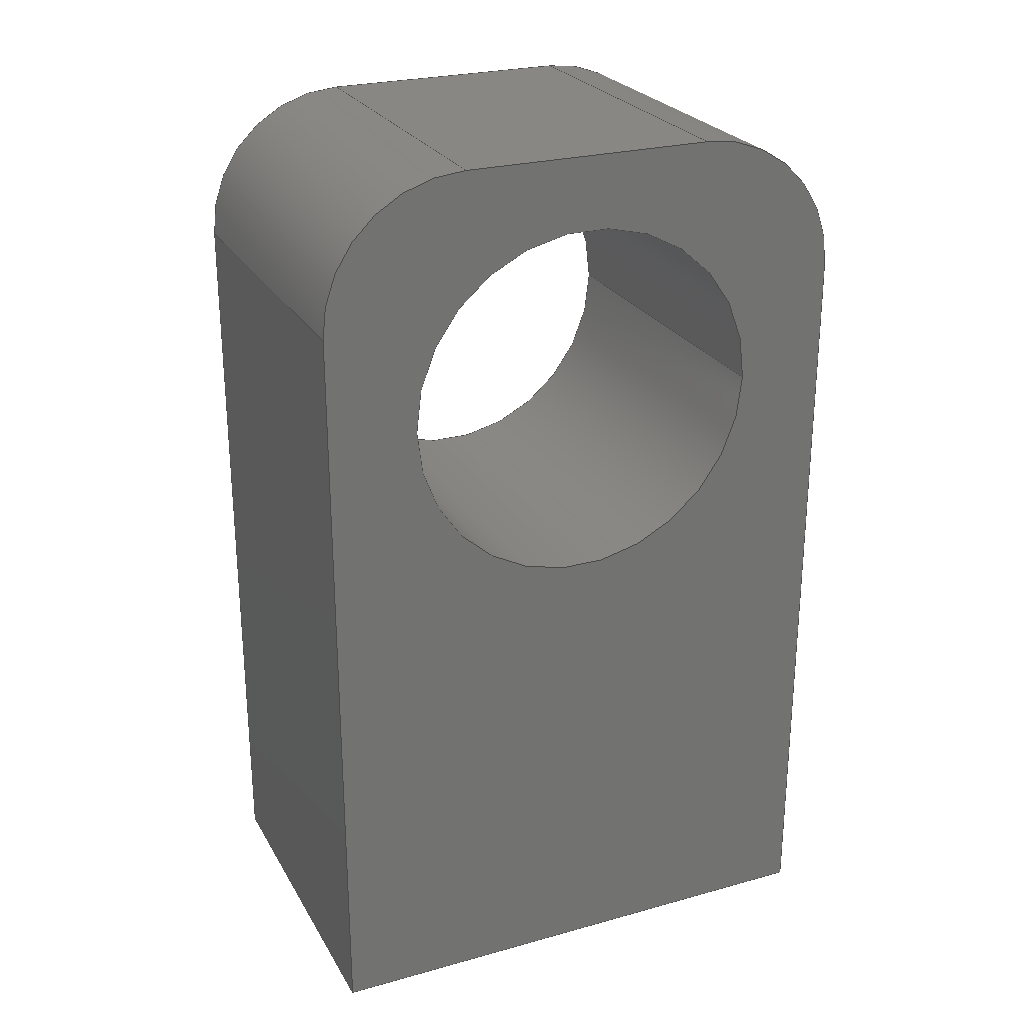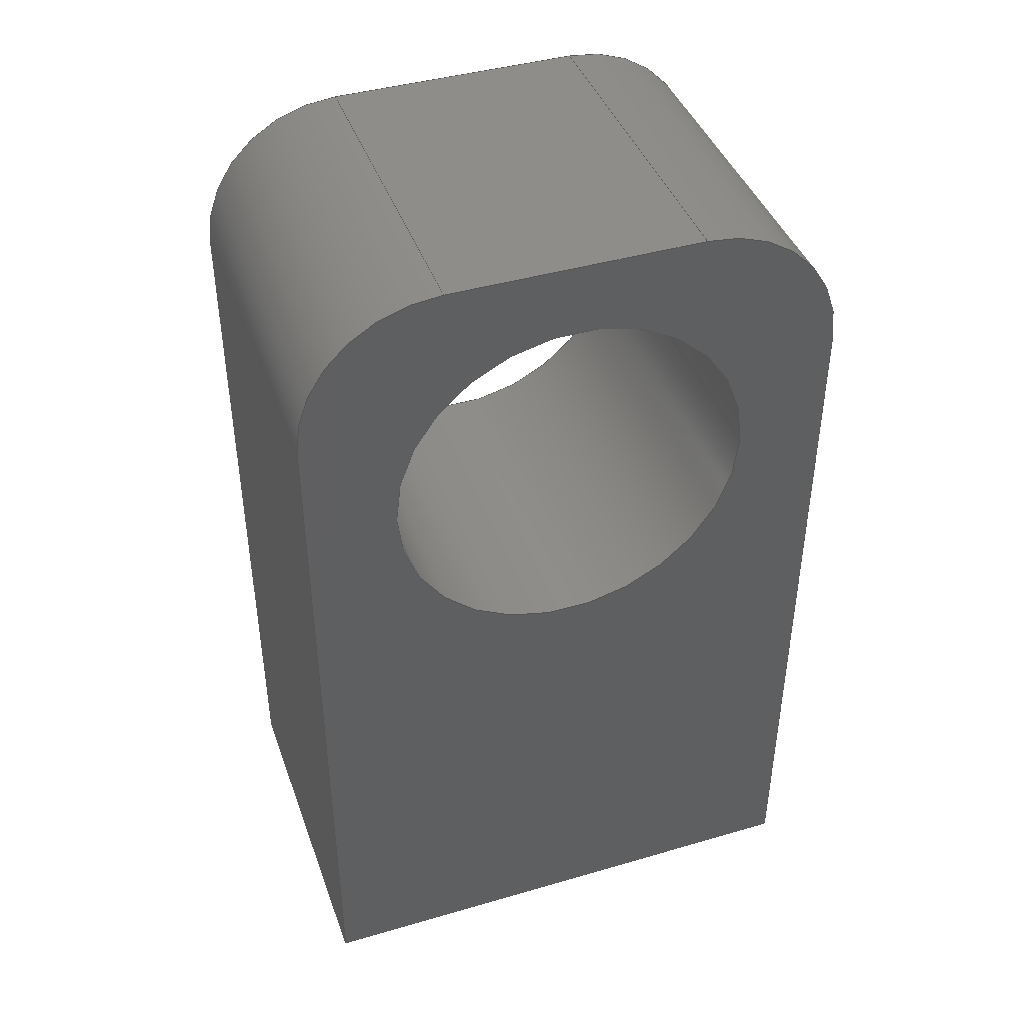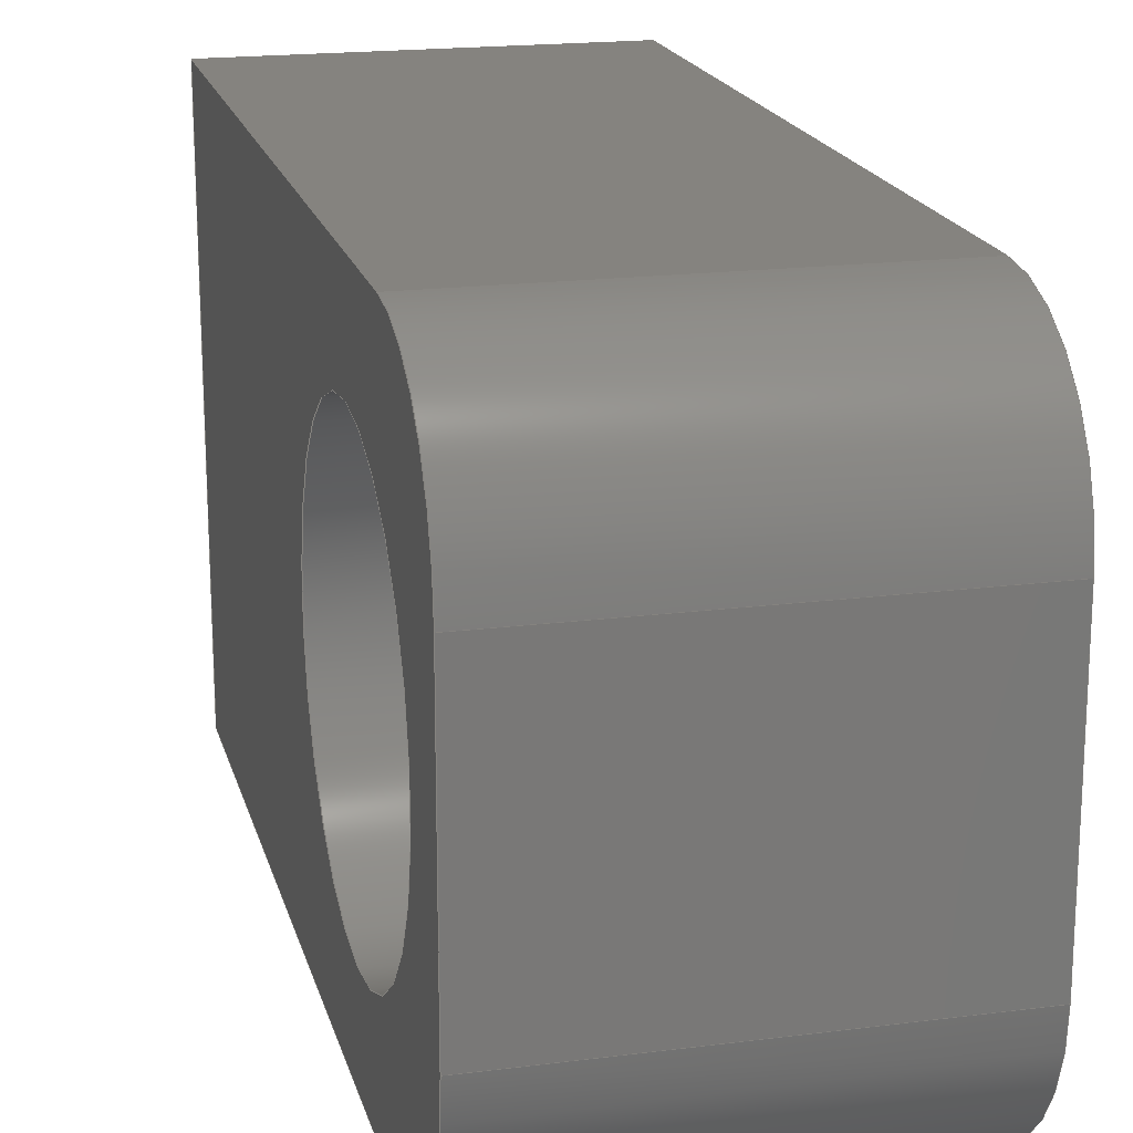
<metadata>
{"format":"step","ext":"step","renderer":"f3d","projection":"perspective","resolution":1024,"background":"white","views":[{"elev":25.6,"azim":-113.9,"up":"+Y"},{"elev":42.3,"azim":-109.2,"up":"+Y"},{"elev":18.6,"azim":166.2,"up":"+Z"}]}
</metadata>
<code>
ISO-10303-21;
DATA;
#1=MECHANICAL_DESIGN_GEOMETRIC_PRESENTATION_REPRESENTATION('',(#4),#328);
#2=SHAPE_REPRESENTATION_RELATIONSHIP('SRR','None',#335,#3);
#3=ADVANCED_BREP_SHAPE_REPRESENTATION('',(#5),#327);
#4=STYLED_ITEM('',(#345),#5);
#5=MANIFOLD_SOLID_BREP('Body1',#184);
#6=FACE_BOUND('',#32,.T.);
#7=FACE_BOUND('',#38,.T.);
#8=FACE_BOUND('',#40,.T.);
#9=PLANE('',#201);
#10=PLANE('',#205);
#11=PLANE('',#206);
#12=PLANE('',#207);
#13=PLANE('',#211);
#14=PLANE('',#215);
#15=PLANE('',#216);
#16=FACE_OUTER_BOUND('',#27,.T.);
#17=FACE_OUTER_BOUND('',#28,.T.);
#18=FACE_OUTER_BOUND('',#29,.T.);
#19=FACE_OUTER_BOUND('',#30,.T.);
#20=FACE_OUTER_BOUND('',#31,.T.);
#21=FACE_OUTER_BOUND('',#33,.T.);
#22=FACE_OUTER_BOUND('',#34,.T.);
#23=FACE_OUTER_BOUND('',#35,.T.);
#24=FACE_OUTER_BOUND('',#36,.T.);
#25=FACE_OUTER_BOUND('',#37,.T.);
#26=FACE_OUTER_BOUND('',#39,.T.);
#27=EDGE_LOOP('',(#121,#122,#123,#124));
#28=EDGE_LOOP('',(#125));
#29=EDGE_LOOP('',(#126,#127,#128,#129));
#30=EDGE_LOOP('',(#130,#131,#132,#133));
#31=EDGE_LOOP('',(#134,#135,#136,#137));
#32=EDGE_LOOP('',(#138));
#33=EDGE_LOOP('',(#139,#140,#141,#142));
#34=EDGE_LOOP('',(#143,#144,#145,#146));
#35=EDGE_LOOP('',(#147,#148,#149,#150));
#36=EDGE_LOOP('',(#151,#152,#153,#154));
#37=EDGE_LOOP('',(#155,#156,#157,#158,#159,#160));
#38=EDGE_LOOP('',(#161));
#39=EDGE_LOOP('',(#162,#163,#164,#165,#166,#167));
#40=EDGE_LOOP('',(#168));
#41=LINE('',#278,#57);
#42=LINE('',#285,#58);
#43=LINE('',#290,#59);
#44=LINE('',#292,#60);
#45=LINE('',#294,#61);
#46=LINE('',#295,#62);
#47=LINE('',#298,#63);
#48=LINE('',#300,#64);
#49=LINE('',#301,#65);
#50=LINE('',#304,#66);
#51=LINE('',#306,#67);
#52=LINE('',#307,#68);
#53=LINE('',#313,#69);
#54=LINE('',#316,#70);
#55=LINE('',#318,#71);
#56=LINE('',#319,#72);
#57=VECTOR('',#223,0.3);
#58=VECTOR('',#232,0.5);
#59=VECTOR('',#237,1);
#60=VECTOR('',#238,1);
#61=VECTOR('',#239,1);
#62=VECTOR('',#240,1);
#63=VECTOR('',#243,1);
#64=VECTOR('',#244,1);
#65=VECTOR('',#245,1);
#66=VECTOR('',#248,1);
#67=VECTOR('',#249,1);
#68=VECTOR('',#250,1);
#69=VECTOR('',#257,1);
#70=VECTOR('',#260,1);
#71=VECTOR('',#261,1);
#72=VECTOR('',#262,1);
#73=CIRCLE('',#199,0.3);
#74=CIRCLE('',#200,0.3);
#75=CIRCLE('',#203,0.5);
#76=CIRCLE('',#204,0.5);
#77=CIRCLE('',#209,0.4);
#78=CIRCLE('',#210,0.4);
#79=CIRCLE('',#213,0.4);
#80=CIRCLE('',#214,0.4);
#81=VERTEX_POINT('',#275);
#82=VERTEX_POINT('',#277);
#83=VERTEX_POINT('',#282);
#84=VERTEX_POINT('',#284);
#85=VERTEX_POINT('',#288);
#86=VERTEX_POINT('',#289);
#87=VERTEX_POINT('',#291);
#88=VERTEX_POINT('',#293);
#89=VERTEX_POINT('',#297);
#90=VERTEX_POINT('',#299);
#91=VERTEX_POINT('',#303);
#92=VERTEX_POINT('',#305);
#93=VERTEX_POINT('',#309);
#94=VERTEX_POINT('',#311);
#95=VERTEX_POINT('',#315);
#96=VERTEX_POINT('',#317);
#97=EDGE_CURVE('',#81,#81,#73,.T.);
#98=EDGE_CURVE('',#81,#82,#41,.T.);
#99=EDGE_CURVE('',#82,#82,#74,.T.);
#100=EDGE_CURVE('',#83,#83,#75,.T.);
#101=EDGE_CURVE('',#83,#84,#42,.T.);
#102=EDGE_CURVE('',#84,#84,#76,.T.);
#103=EDGE_CURVE('',#85,#86,#43,.T.);
#104=EDGE_CURVE('',#86,#87,#44,.T.);
#105=EDGE_CURVE('',#88,#87,#45,.T.);
#106=EDGE_CURVE('',#85,#88,#46,.T.);
#107=EDGE_CURVE('',#89,#85,#47,.T.);
#108=EDGE_CURVE('',#90,#88,#48,.T.);
#109=EDGE_CURVE('',#89,#90,#49,.T.);
#110=EDGE_CURVE('',#91,#89,#50,.T.);
#111=EDGE_CURVE('',#92,#90,#51,.T.);
#112=EDGE_CURVE('',#91,#92,#52,.T.);
#113=EDGE_CURVE('',#93,#91,#77,.T.);
#114=EDGE_CURVE('',#94,#92,#78,.T.);
#115=EDGE_CURVE('',#93,#94,#53,.T.);
#116=EDGE_CURVE('',#95,#93,#54,.T.);
#117=EDGE_CURVE('',#96,#94,#55,.T.);
#118=EDGE_CURVE('',#95,#96,#56,.T.);
#119=EDGE_CURVE('',#86,#95,#79,.T.);
#120=EDGE_CURVE('',#87,#96,#80,.T.);
#121=ORIENTED_EDGE('',*,*,#97,.F.);
#122=ORIENTED_EDGE('',*,*,#98,.T.);
#123=ORIENTED_EDGE('',*,*,#99,.T.);
#124=ORIENTED_EDGE('',*,*,#98,.F.);
#125=ORIENTED_EDGE('',*,*,#99,.F.);
#126=ORIENTED_EDGE('',*,*,#100,.F.);
#127=ORIENTED_EDGE('',*,*,#101,.T.);
#128=ORIENTED_EDGE('',*,*,#102,.T.);
#129=ORIENTED_EDGE('',*,*,#101,.F.);
#130=ORIENTED_EDGE('',*,*,#103,.T.);
#131=ORIENTED_EDGE('',*,*,#104,.T.);
#132=ORIENTED_EDGE('',*,*,#105,.F.);
#133=ORIENTED_EDGE('',*,*,#106,.F.);
#134=ORIENTED_EDGE('',*,*,#107,.T.);
#135=ORIENTED_EDGE('',*,*,#106,.T.);
#136=ORIENTED_EDGE('',*,*,#108,.F.);
#137=ORIENTED_EDGE('',*,*,#109,.F.);
#138=ORIENTED_EDGE('',*,*,#97,.T.);
#139=ORIENTED_EDGE('',*,*,#110,.T.);
#140=ORIENTED_EDGE('',*,*,#109,.T.);
#141=ORIENTED_EDGE('',*,*,#111,.F.);
#142=ORIENTED_EDGE('',*,*,#112,.F.);
#143=ORIENTED_EDGE('',*,*,#113,.T.);
#144=ORIENTED_EDGE('',*,*,#112,.T.);
#145=ORIENTED_EDGE('',*,*,#114,.F.);
#146=ORIENTED_EDGE('',*,*,#115,.F.);
#147=ORIENTED_EDGE('',*,*,#116,.T.);
#148=ORIENTED_EDGE('',*,*,#115,.T.);
#149=ORIENTED_EDGE('',*,*,#117,.F.);
#150=ORIENTED_EDGE('',*,*,#118,.F.);
#151=ORIENTED_EDGE('',*,*,#119,.T.);
#152=ORIENTED_EDGE('',*,*,#118,.T.);
#153=ORIENTED_EDGE('',*,*,#120,.F.);
#154=ORIENTED_EDGE('',*,*,#104,.F.);
#155=ORIENTED_EDGE('',*,*,#120,.T.);
#156=ORIENTED_EDGE('',*,*,#117,.T.);
#157=ORIENTED_EDGE('',*,*,#114,.T.);
#158=ORIENTED_EDGE('',*,*,#111,.T.);
#159=ORIENTED_EDGE('',*,*,#108,.T.);
#160=ORIENTED_EDGE('',*,*,#105,.T.);
#161=ORIENTED_EDGE('',*,*,#100,.T.);
#162=ORIENTED_EDGE('',*,*,#119,.F.);
#163=ORIENTED_EDGE('',*,*,#103,.F.);
#164=ORIENTED_EDGE('',*,*,#107,.F.);
#165=ORIENTED_EDGE('',*,*,#110,.F.);
#166=ORIENTED_EDGE('',*,*,#113,.F.);
#167=ORIENTED_EDGE('',*,*,#116,.F.);
#168=ORIENTED_EDGE('',*,*,#102,.F.);
#169=CYLINDRICAL_SURFACE('',#198,0.3);
#170=CYLINDRICAL_SURFACE('',#202,0.5);
#171=CYLINDRICAL_SURFACE('',#208,0.4);
#172=CYLINDRICAL_SURFACE('',#212,0.4);
#173=ADVANCED_FACE('',(#16),#169,.F.);
#174=ADVANCED_FACE('',(#17),#9,.T.);
#175=ADVANCED_FACE('',(#18),#170,.F.);
#176=ADVANCED_FACE('',(#19),#10,.T.);
#177=ADVANCED_FACE('',(#20,#6),#11,.T.);
#178=ADVANCED_FACE('',(#21),#12,.T.);
#179=ADVANCED_FACE('',(#22),#171,.T.);
#180=ADVANCED_FACE('',(#23),#13,.T.);
#181=ADVANCED_FACE('',(#24),#172,.T.);
#182=ADVANCED_FACE('',(#25,#7),#14,.T.);
#183=ADVANCED_FACE('',(#26,#8),#15,.F.);
#184=CLOSED_SHELL('',(#173,#174,#175,#176,#177,#178,#179,#180,#181,#182,
#183));
#185=DERIVED_UNIT_ELEMENT(#187,1);
#186=DERIVED_UNIT_ELEMENT(#330,3);
#187=(
MASS_UNIT()
NAMED_UNIT(*)
SI_UNIT(.KILO.,.GRAM.)
);
#188=DERIVED_UNIT((#185,#186));
#189=MEASURE_REPRESENTATION_ITEM('density measure',
POSITIVE_RATIO_MEASURE(7850),#188);
#190=PROPERTY_DEFINITION_REPRESENTATION(#195,#192);
#191=PROPERTY_DEFINITION_REPRESENTATION(#196,#193);
#192=REPRESENTATION('material name',(#194),#327);
#193=REPRESENTATION('density',(#189),#327);
#194=DESCRIPTIVE_REPRESENTATION_ITEM('Steel','Steel');
#195=PROPERTY_DEFINITION('material property','material name',#337);
#196=PROPERTY_DEFINITION('material property','density of part',#337);
#197=AXIS2_PLACEMENT_3D('placement',#273,#217,#218);
#198=AXIS2_PLACEMENT_3D('',#274,#219,#220);
#199=AXIS2_PLACEMENT_3D('',#276,#221,#222);
#200=AXIS2_PLACEMENT_3D('',#279,#224,#225);
#201=AXIS2_PLACEMENT_3D('',#280,#226,#227);
#202=AXIS2_PLACEMENT_3D('',#281,#228,#229);
#203=AXIS2_PLACEMENT_3D('',#283,#230,#231);
#204=AXIS2_PLACEMENT_3D('',#286,#233,#234);
#205=AXIS2_PLACEMENT_3D('',#287,#235,#236);
#206=AXIS2_PLACEMENT_3D('',#296,#241,#242);
#207=AXIS2_PLACEMENT_3D('',#302,#246,#247);
#208=AXIS2_PLACEMENT_3D('',#308,#251,#252);
#209=AXIS2_PLACEMENT_3D('',#310,#253,#254);
#210=AXIS2_PLACEMENT_3D('',#312,#255,#256);
#211=AXIS2_PLACEMENT_3D('',#314,#258,#259);
#212=AXIS2_PLACEMENT_3D('',#320,#263,#264);
#213=AXIS2_PLACEMENT_3D('',#321,#265,#266);
#214=AXIS2_PLACEMENT_3D('',#322,#267,#268);
#215=AXIS2_PLACEMENT_3D('',#323,#269,#270);
#216=AXIS2_PLACEMENT_3D('',#324,#271,#272);
#217=DIRECTION('axis',(0,0,1));
#218=DIRECTION('refdir',(1,0,0));
#219=DIRECTION('center_axis',(0,1,0));
#220=DIRECTION('ref_axis',(1,0,0));
#221=DIRECTION('center_axis',(0,1,0));
#222=DIRECTION('ref_axis',(1,0,0));
#223=DIRECTION('',(0,1,0));
#224=DIRECTION('center_axis',(0,1,0));
#225=DIRECTION('ref_axis',(1,0,0));
#226=DIRECTION('center_axis',(0,-1,0));
#227=DIRECTION('ref_axis',(1,0,0));
#228=DIRECTION('center_axis',(1,0,0));
#229=DIRECTION('ref_axis',(0,0,-1));
#230=DIRECTION('center_axis',(-1,0,0));
#231=DIRECTION('ref_axis',(0,0,-1));
#232=DIRECTION('',(-1,0,0));
#233=DIRECTION('center_axis',(-1,0,0));
#234=DIRECTION('ref_axis',(0,0,-1));
#235=DIRECTION('center_axis',(0,0,-1));
#236=DIRECTION('ref_axis',(0,1,0));
#237=DIRECTION('',(0,1,0));
#238=DIRECTION('',(1,0,0));
#239=DIRECTION('',(0,1,0));
#240=DIRECTION('',(1,0,0));
#241=DIRECTION('center_axis',(0,-1,0));
#242=DIRECTION('ref_axis',(0,0,-1));
#243=DIRECTION('',(0,0,-1));
#244=DIRECTION('',(0,0,-1));
#245=DIRECTION('',(1,0,0));
#246=DIRECTION('center_axis',(0,0,1));
#247=DIRECTION('ref_axis',(0,-1,0));
#248=DIRECTION('',(0,-1,0));
#249=DIRECTION('',(0,-1,0));
#250=DIRECTION('',(1,0,0));
#251=DIRECTION('center_axis',(1,0,0));
#252=DIRECTION('ref_axis',(0,1,0));
#253=DIRECTION('center_axis',(1,0,0));
#254=DIRECTION('ref_axis',(0,1,0));
#255=DIRECTION('center_axis',(1,0,0));
#256=DIRECTION('ref_axis',(0,1,0));
#257=DIRECTION('',(1,0,0));
#258=DIRECTION('center_axis',(0,1,0));
#259=DIRECTION('ref_axis',(0,0,1));
#260=DIRECTION('',(0,0,1));
#261=DIRECTION('',(0,0,1));
#262=DIRECTION('',(1,0,0));
#263=DIRECTION('center_axis',(1,0,0));
#264=DIRECTION('ref_axis',(0,0,-1));
#265=DIRECTION('center_axis',(1,0,0));
#266=DIRECTION('ref_axis',(0,0,-1));
#267=DIRECTION('center_axis',(1,0,0));
#268=DIRECTION('ref_axis',(0,0,-1));
#269=DIRECTION('center_axis',(1,0,0));
#270=DIRECTION('ref_axis',(0,0,-1));
#271=DIRECTION('center_axis',(1,0,0));
#272=DIRECTION('ref_axis',(0,0,-1));
#273=CARTESIAN_POINT('',(0,0,0));
#274=CARTESIAN_POINT('Origin',(0.5,5.893,2.5));
#275=CARTESIAN_POINT('',(0.2,5.893,2.5));
#276=CARTESIAN_POINT('Origin',(0.5,5.893,2.5));
#277=CARTESIAN_POINT('',(0.2,7.093,2.5));
#278=CARTESIAN_POINT('',(0.2,5.893,2.5));
#279=CARTESIAN_POINT('Origin',(0.5,7.093,2.5));
#280=CARTESIAN_POINT('Origin',(0.5,7.093,2.5));
#281=CARTESIAN_POINT('Origin',(0,7.693,2.443));
#282=CARTESIAN_POINT('',(1,7.693,2.943));
#283=CARTESIAN_POINT('Origin',(1,7.693,2.443));
#284=CARTESIAN_POINT('',(0,7.693,2.943));
#285=CARTESIAN_POINT('',(0,7.693,2.943));
#286=CARTESIAN_POINT('Origin',(0,7.693,2.443));
#287=CARTESIAN_POINT('Origin',(0,5.893,1.693));
#288=CARTESIAN_POINT('',(0,5.893,1.693));
#289=CARTESIAN_POINT('',(0,7.993,1.693));
#290=CARTESIAN_POINT('',(0,5.893,1.693));
#291=CARTESIAN_POINT('',(1,7.993,1.693));
#292=CARTESIAN_POINT('',(0,7.993,1.693));
#293=CARTESIAN_POINT('',(1,5.893,1.693));
#294=CARTESIAN_POINT('',(1,5.893,1.693));
#295=CARTESIAN_POINT('',(0,5.893,1.693));
#296=CARTESIAN_POINT('Origin',(0,5.893,3.193));
#297=CARTESIAN_POINT('',(0,5.893,3.193));
#298=CARTESIAN_POINT('',(0,5.893,3.193));
#299=CARTESIAN_POINT('',(1,5.893,3.193));
#300=CARTESIAN_POINT('',(1,5.893,3.193));
#301=CARTESIAN_POINT('',(0,5.893,3.193));
#302=CARTESIAN_POINT('Origin',(0,7.993,3.193));
#303=CARTESIAN_POINT('',(0,7.993,3.193));
#304=CARTESIAN_POINT('',(0,7.993,3.193));
#305=CARTESIAN_POINT('',(1,7.993,3.193));
#306=CARTESIAN_POINT('',(1,7.993,3.193));
#307=CARTESIAN_POINT('',(0,7.993,3.193));
#308=CARTESIAN_POINT('Origin',(0,7.993,2.793));
#309=CARTESIAN_POINT('',(0,8.393,2.793));
#310=CARTESIAN_POINT('Origin',(0,7.993,2.793));
#311=CARTESIAN_POINT('',(1,8.393,2.793));
#312=CARTESIAN_POINT('Origin',(1,7.993,2.793));
#313=CARTESIAN_POINT('',(0,8.393,2.793));
#314=CARTESIAN_POINT('Origin',(0,8.393,2.093));
#315=CARTESIAN_POINT('',(0,8.393,2.093));
#316=CARTESIAN_POINT('',(0,8.393,2.093));
#317=CARTESIAN_POINT('',(1,8.393,2.093));
#318=CARTESIAN_POINT('',(1,8.393,2.093));
#319=CARTESIAN_POINT('',(0,8.393,2.093));
#320=CARTESIAN_POINT('Origin',(0,7.993,2.093));
#321=CARTESIAN_POINT('Origin',(0,7.993,2.093));
#322=CARTESIAN_POINT('Origin',(1,7.993,2.093));
#323=CARTESIAN_POINT('Origin',(1,7.143,2.443));
#324=CARTESIAN_POINT('Origin',(0,7.143,2.443));
#325=UNCERTAINTY_MEASURE_WITH_UNIT(LENGTH_MEASURE(0.001),#329,
'DISTANCE_ACCURACY_VALUE',
'Maximum model space distance between geometric entities at asserted c
onnectivities');
#326=UNCERTAINTY_MEASURE_WITH_UNIT(LENGTH_MEASURE(0.001),#329,
'DISTANCE_ACCURACY_VALUE',
'Maximum model space distance between geometric entities at asserted c
onnectivities');
#327=(
GEOMETRIC_REPRESENTATION_CONTEXT(3)
GLOBAL_UNCERTAINTY_ASSIGNED_CONTEXT((#325))
GLOBAL_UNIT_ASSIGNED_CONTEXT((#329,#331,#332))
REPRESENTATION_CONTEXT('','3D')
);
#328=(
GEOMETRIC_REPRESENTATION_CONTEXT(3)
GLOBAL_UNCERTAINTY_ASSIGNED_CONTEXT((#326))
GLOBAL_UNIT_ASSIGNED_CONTEXT((#329,#331,#332))
REPRESENTATION_CONTEXT('','3D')
);
#329=(
LENGTH_UNIT()
NAMED_UNIT(*)
SI_UNIT(.CENTI.,.METRE.)
);
#330=(
LENGTH_UNIT()
NAMED_UNIT(*)
SI_UNIT($,.METRE.)
);
#331=(
NAMED_UNIT(*)
PLANE_ANGLE_UNIT()
SI_UNIT($,.RADIAN.)
);
#332=(
NAMED_UNIT(*)
SI_UNIT($,.STERADIAN.)
SOLID_ANGLE_UNIT()
);
#333=SHAPE_DEFINITION_REPRESENTATION(#334,#335);
#334=PRODUCT_DEFINITION_SHAPE('',$,#337);
#335=SHAPE_REPRESENTATION('',(#197),#327);
#336=PRODUCT_DEFINITION_CONTEXT('part definition',#341,'design');
#337=PRODUCT_DEFINITION('14 R\X\F3tula empujador volante',
'14 R\X\F3tula empujador volante',#338,#336);
#338=PRODUCT_DEFINITION_FORMATION('',$,#343);
#339=PRODUCT_RELATED_PRODUCT_CATEGORY('14 R\X\F3tula empujador volant
e','14 R\X\F3tula empujador volante',(#343));
#340=APPLICATION_PROTOCOL_DEFINITION('international standard',
'automotive_design',2009,#341);
#341=APPLICATION_CONTEXT(
'Core Data for Automotive Mechanical Design Process');
#342=PRODUCT_CONTEXT('part definition',#341,'mechanical');
#343=PRODUCT('14 R\X\F3tula empujador volante',
'14 R\X\F3tula empujador volante',$,(#342));
#344=PRESENTATION_STYLE_ASSIGNMENT((#346));
#345=PRESENTATION_STYLE_ASSIGNMENT((#347));
#346=SURFACE_STYLE_USAGE(.BOTH.,#348);
#347=SURFACE_STYLE_USAGE(.BOTH.,#349);
#348=SURFACE_SIDE_STYLE('',(#350));
#349=SURFACE_SIDE_STYLE('',(#351));
#350=SURFACE_STYLE_FILL_AREA(#352);
#351=SURFACE_STYLE_FILL_AREA(#353);
#352=FILL_AREA_STYLE('Steel - Satin',(#354));
#353=FILL_AREA_STYLE('Paint - Metallic (Green)',(#355));
#354=FILL_AREA_STYLE_COLOUR('Steel - Satin',#356);
#355=FILL_AREA_STYLE_COLOUR('Paint - Metallic (Green)',#357);
#356=COLOUR_RGB('Steel - Satin',0.6275,0.6275,0.6275);
#357=COLOUR_RGB('Paint - Metallic (Green)',0.2667,0.5882,
0.2824);
ENDSEC;
END-ISO-10303-21;

</code>
